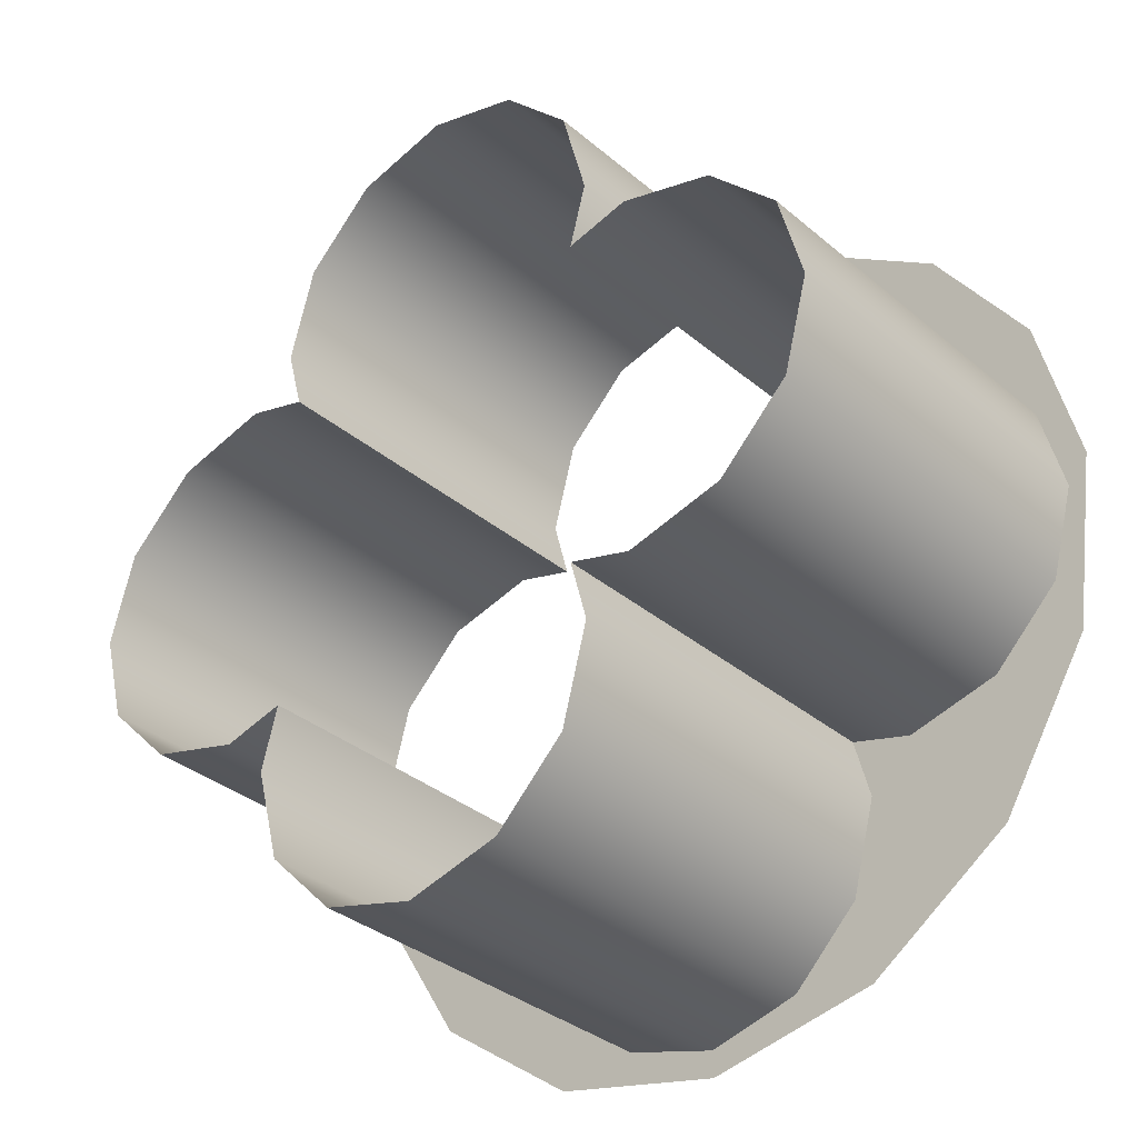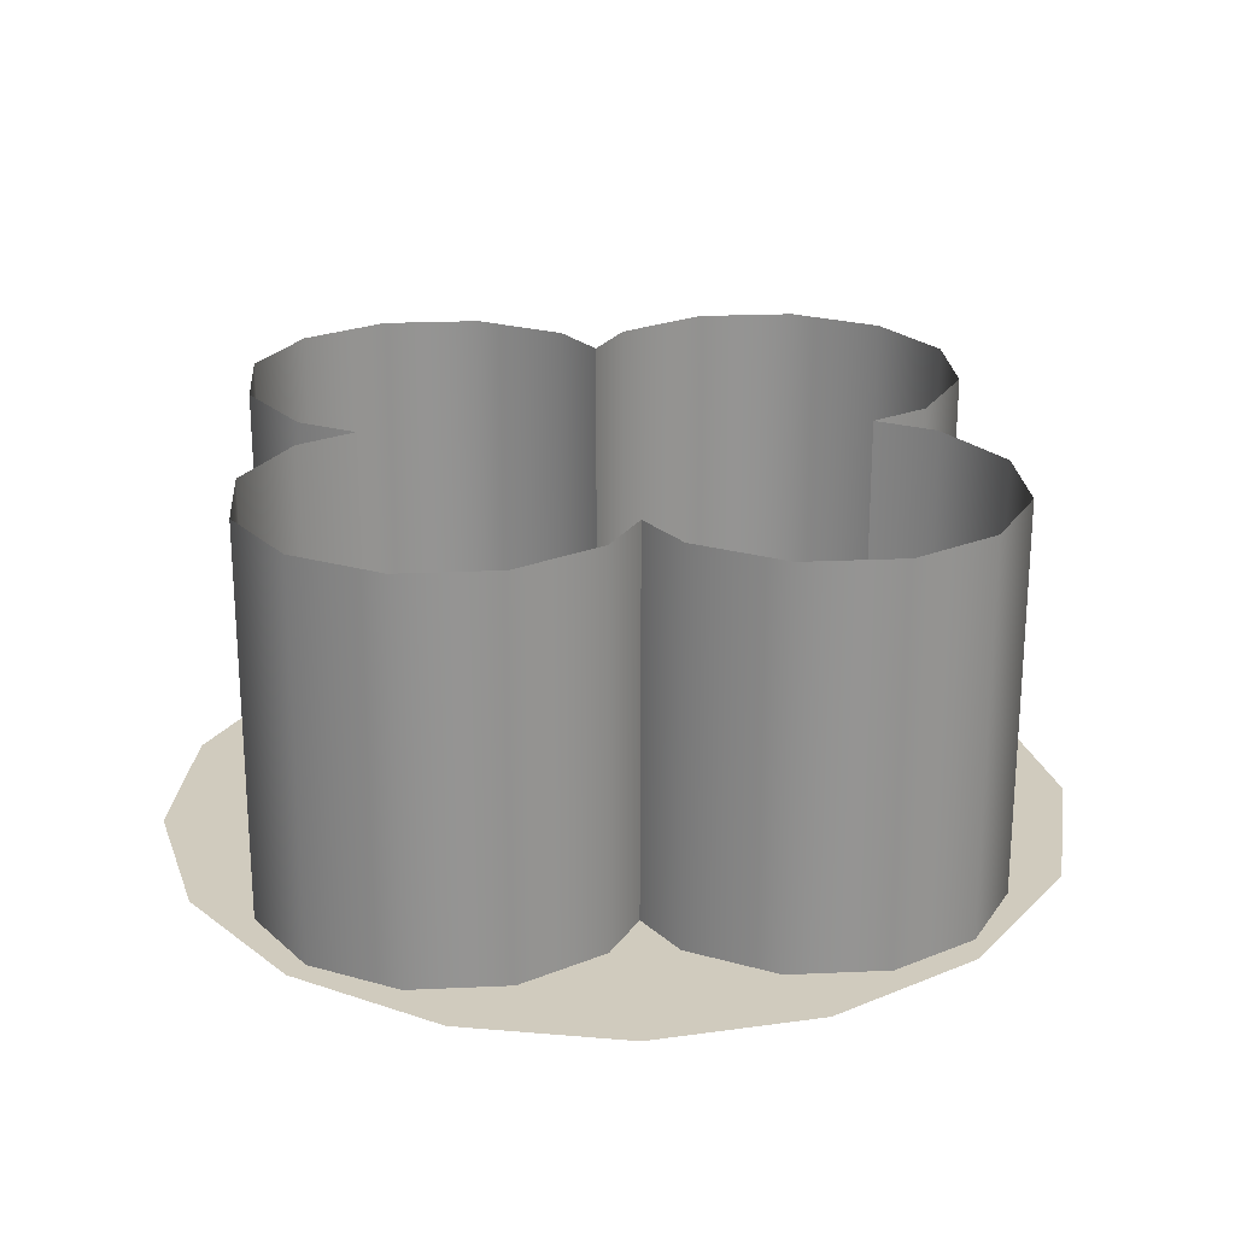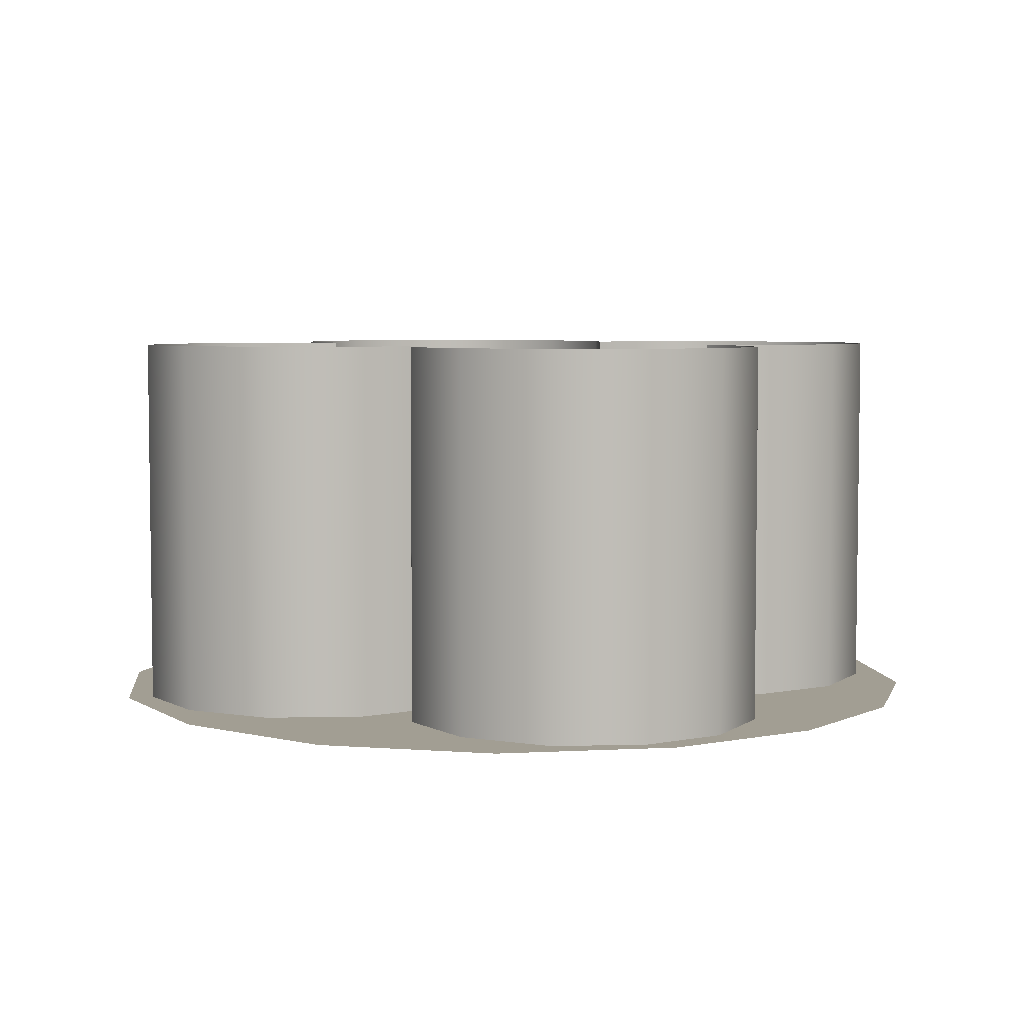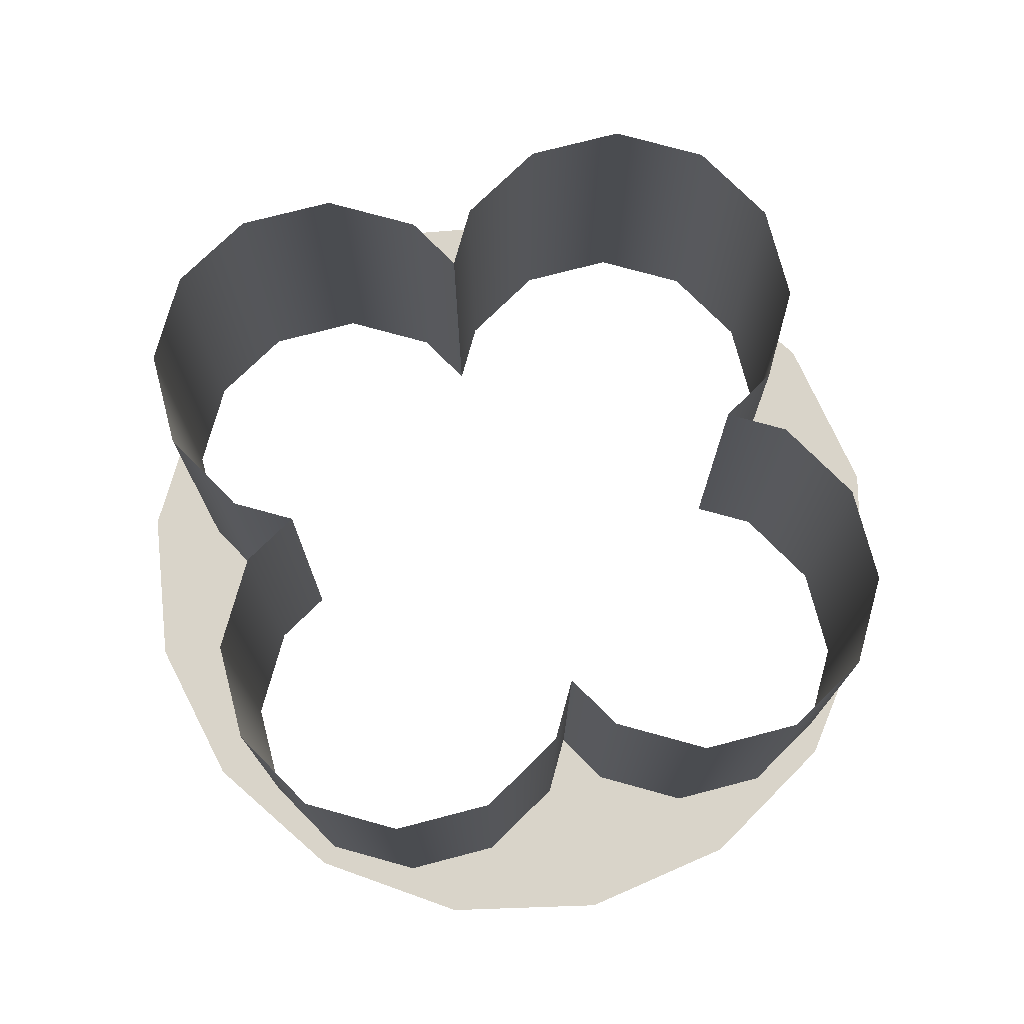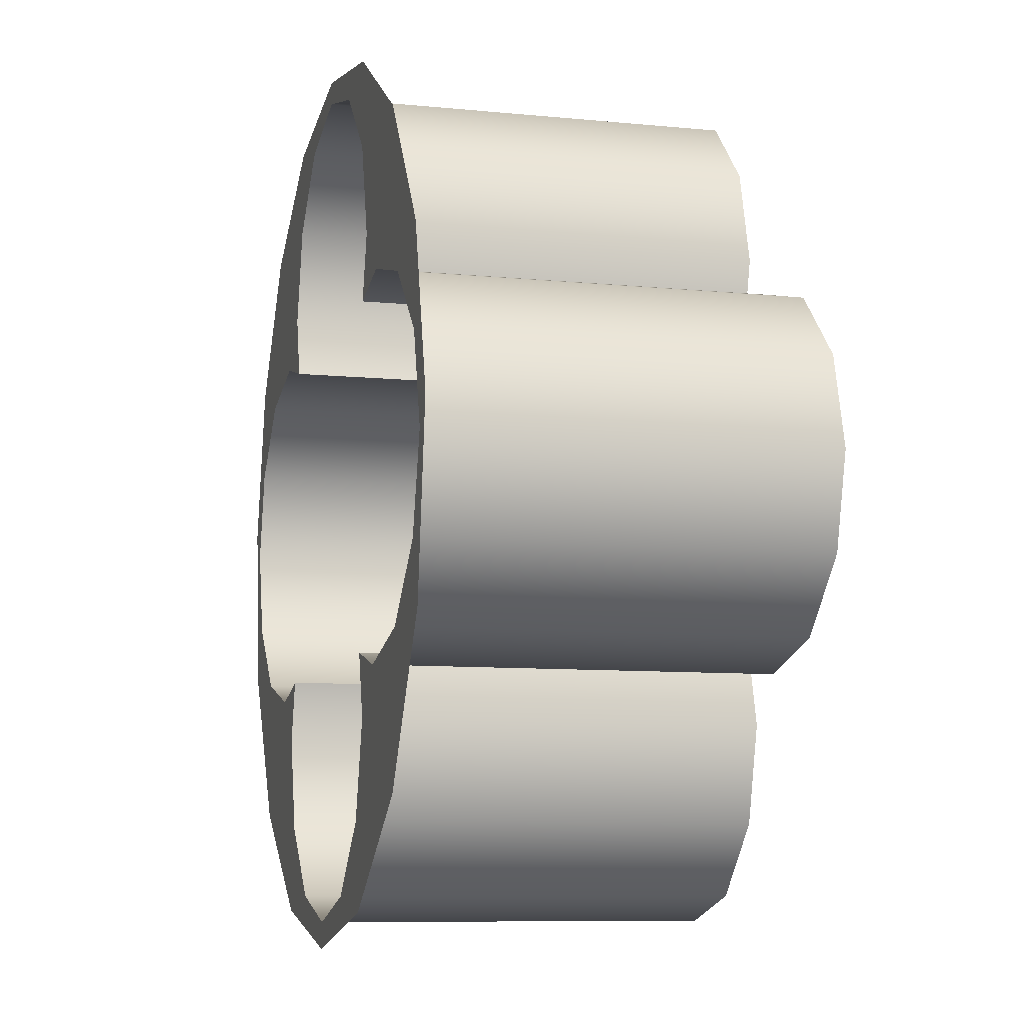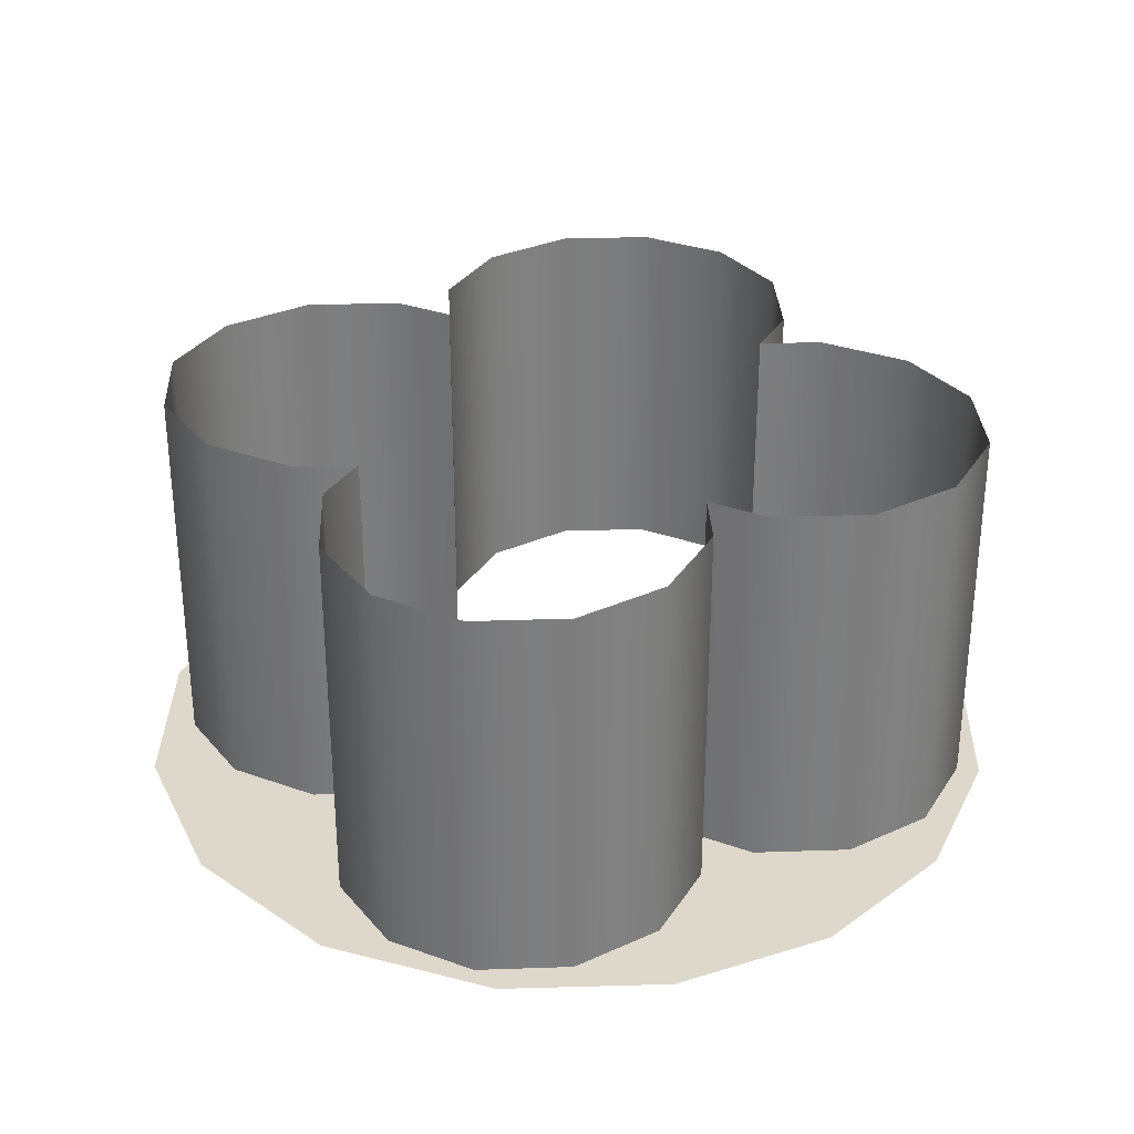
<metadata>
{"format":"obj","ext":"obj","renderer":"f3d","projection":"perspective","resolution":1024,"background":"white","views":[{"elev":-33.8,"azim":41.2,"up":"+Y"},{"elev":23.3,"azim":-139.4,"up":"+Z"},{"elev":5.1,"azim":72.3,"up":"+Z"},{"elev":74.9,"azim":-149.6,"up":"+Z"},{"elev":-8.8,"azim":-105.0,"up":"+Y"},{"elev":31.1,"azim":102.2,"up":"+Z"}]}
</metadata>
<code>
v -0.001331 3.45 -0.7749
v -0.001362 3.45 0.7748
v -0.3779 3.349 0.7748
v -0.3779 3.349 -0.7749
v -0.6535 3.074 0.7748
v -0.6535 3.074 -0.7749
v -0.7543 2.697 0.7748
v -0.7543 2.697 -0.7749
v -0.6882 2.45 0.7748
v -0.6882 2.45 -0.7749
v -1.312 2.416 -0.7749
v -1.312 2.416 0.7748
v -1.587 2.14 0.7748
v -1.587 2.14 -0.7749
v -0.9351 2.517 -0.7749
v -0.9351 2.517 0.7748
v 0.3752 3.349 -0.7749
v 0.3752 3.349 0.7748
v 0.6507 3.074 -0.7749
v 0.6507 3.074 0.7748
v 0.7516 2.697 -0.7749
v 0.7516 2.697 0.7748
v 0.6854 2.45 -0.7749
v 0.6854 2.45 0.7748
v 1.681 1.778 -0.7749
v 1.681 1.778 0.7748
v 1.584 2.14 0.7748
v 1.584 2.14 -0.7749
v 1.309 2.416 0.7748
v 1.309 2.416 -0.7749
v 0.9324 2.517 0.7748
v 0.9324 2.517 -0.7749
v -1.684 1.778 0.7748
v -1.684 1.778 -0.7749
v -0.3779 0.2064 -0.7749
v -0.3779 0.2064 0.7748
v -0.001362 0.1056 0.7748
v -0.001362 0.1056 -0.7749
v -0.6535 0.482 -0.7749
v -0.6535 0.482 0.7748
v -0.7543 0.8584 -0.7749
v -0.7543 0.8584 0.7748
v -0.6882 1.105 -0.7749
v -0.6882 1.105 0.7748
v -1.587 1.416 -0.7749
v -1.587 1.416 0.7748
v -1.312 1.14 0.7748
v -1.312 1.14 -0.7749
v -0.9351 1.039 0.7748
v -0.9351 1.039 -0.7749
v 0.3752 0.2064 0.7748
v 0.3752 0.2064 -0.7749
v 0.6507 0.482 0.7748
v 0.6507 0.482 -0.7749
v 0.7516 0.8584 0.7748
v 0.7516 0.8584 -0.7749
v 0.6854 1.105 0.7748
v 0.6854 1.105 -0.7749
v 1.309 1.14 -0.7749
v 1.309 1.14 0.7748
v 1.584 1.416 0.7748
v 1.584 1.416 -0.7749
v 0.9324 1.039 -0.7749
v 0.9324 1.039 0.7748
v 1.667 1.173 -0.7749
v 1.292 0.5596 -0.7749
v 0.7039 0.1459 -0.7749
v 1.767 1.885 -0.7749
v 1.602 2.527 -0.7749
v 1.211 3.063 -0.7749
v 0.6514 3.418 -0.7749
v 4e-06 3.542 -0.7749
v -0.6514 3.418 -0.7749
v -1.211 3.063 -0.7749
v -1.602 2.527 -0.7749
v -1.767 1.885 -0.7749
v -1.667 1.173 -0.7749
v -1.292 0.5596 -0.7749
v -0.7039 0.1459 -0.7749
v 4e-06 0 -0.7749
f 1 2 3
f 1 3 4
f 4 3 5
f 4 5 6
f 6 5 7
f 6 7 8
f 8 7 9
f 8 9 10
f 11 12 13
f 11 13 14
f 15 16 12
f 15 12 11
f 10 9 16
f 10 16 15
f 17 18 2
f 17 2 1
f 19 20 18
f 19 18 17
f 21 22 20
f 21 20 19
f 23 24 22
f 23 22 21
f 25 26 27
f 25 27 28
f 28 27 29
f 28 29 30
f 30 29 31
f 30 31 32
f 32 31 24
f 32 24 23
f 14 13 33
f 14 33 34
f 35 36 37
f 35 37 38
f 39 40 36
f 39 36 35
f 41 42 40
f 41 40 39
f 43 44 42
f 43 42 41
f 45 46 47
f 45 47 48
f 48 47 49
f 48 49 50
f 50 49 44
f 50 44 43
f 38 37 51
f 38 51 52
f 52 51 53
f 52 53 54
f 54 53 55
f 54 55 56
f 56 55 57
f 56 57 58
f 59 60 61
f 59 61 62
f 63 64 60
f 63 60 59
f 58 57 64
f 58 64 63
f 34 33 46
f 34 46 45
f 62 61 26
f 62 26 25
f 59 62 65
f 59 65 66
f 63 59 66
f 63 66 67
f 62 25 68
f 62 68 65
f 68 25 28
f 68 28 69
f 69 28 30
f 69 30 70
f 70 30 32
f 70 32 71
f 32 21 19
f 32 19 71
f 71 19 17
f 71 17 72
f 4 73 72
f 4 72 1
f 73 4 6
f 73 6 74
f 74 6 8
f 74 8 75
f 8 15 11
f 8 11 75
f 14 34 76
f 14 76 75
f 76 34 45
f 76 45 77
f 77 45 48
f 77 48 78
f 78 48 50
f 78 50 79
f 50 41 39
f 50 39 79
f 35 80 79
f 35 79 39
f 80 38 52
f 80 52 67
f 54 56 63
f 54 63 67
f 8 10 15
f 11 14 75
f 17 1 72
f 23 21 32
f 35 38 80
f 43 41 50
f 52 54 67
f 56 58 63

</code>
